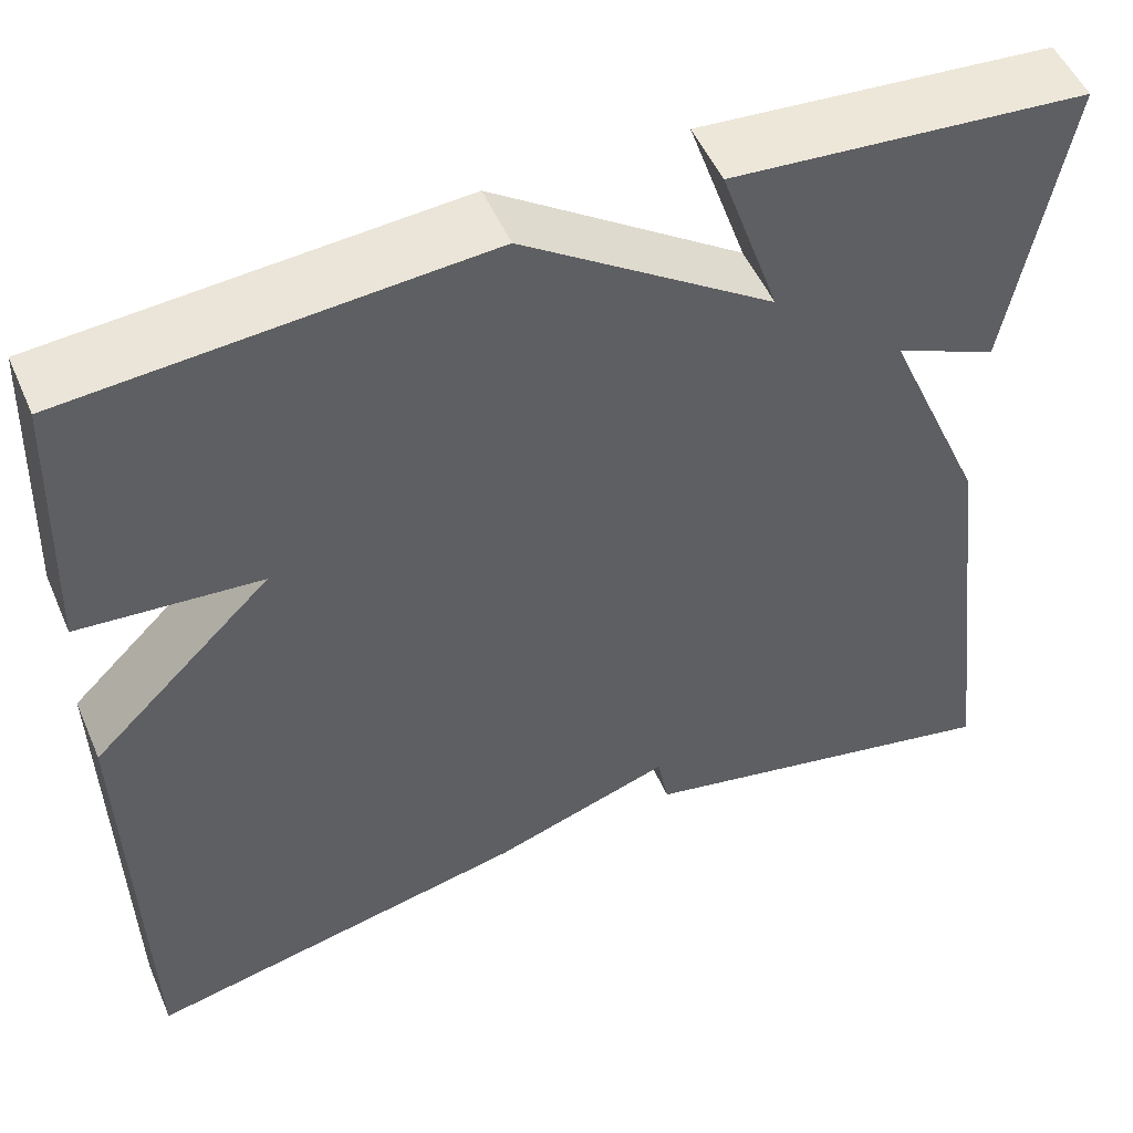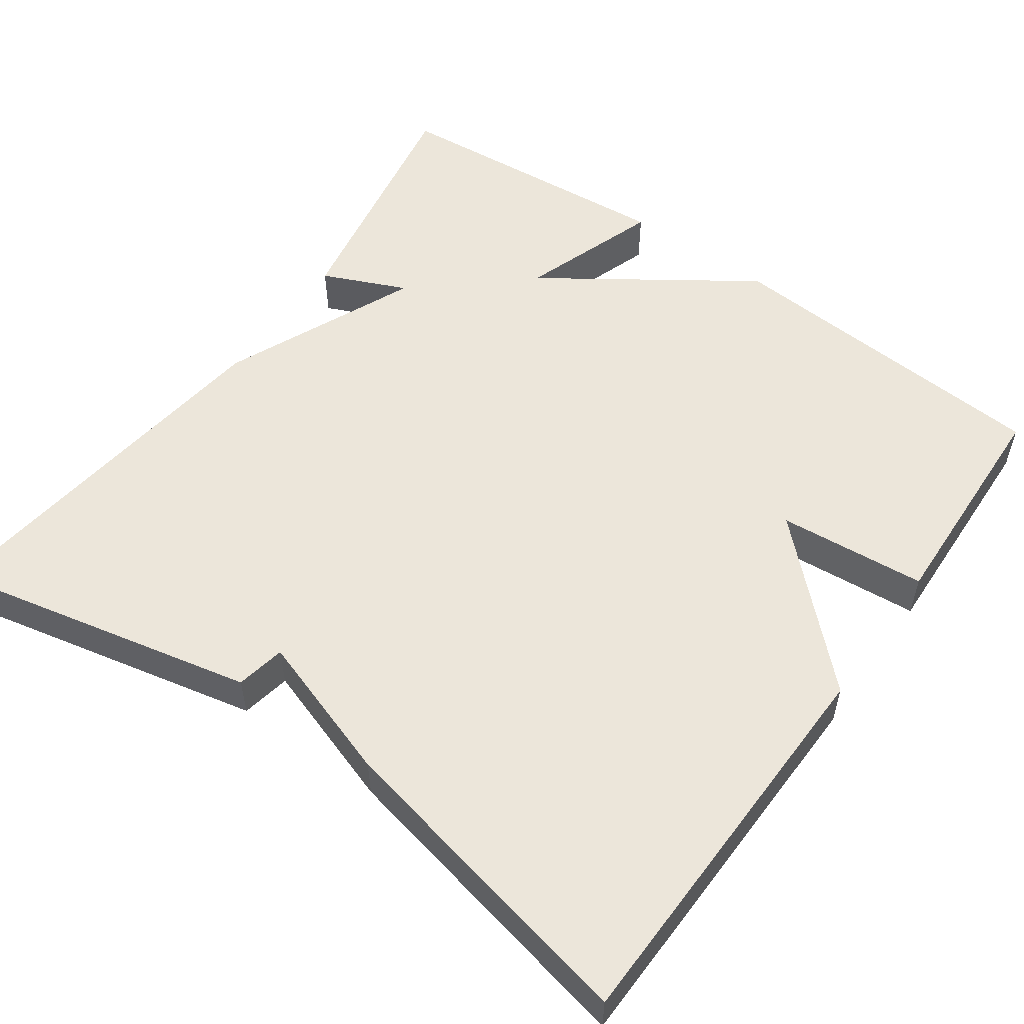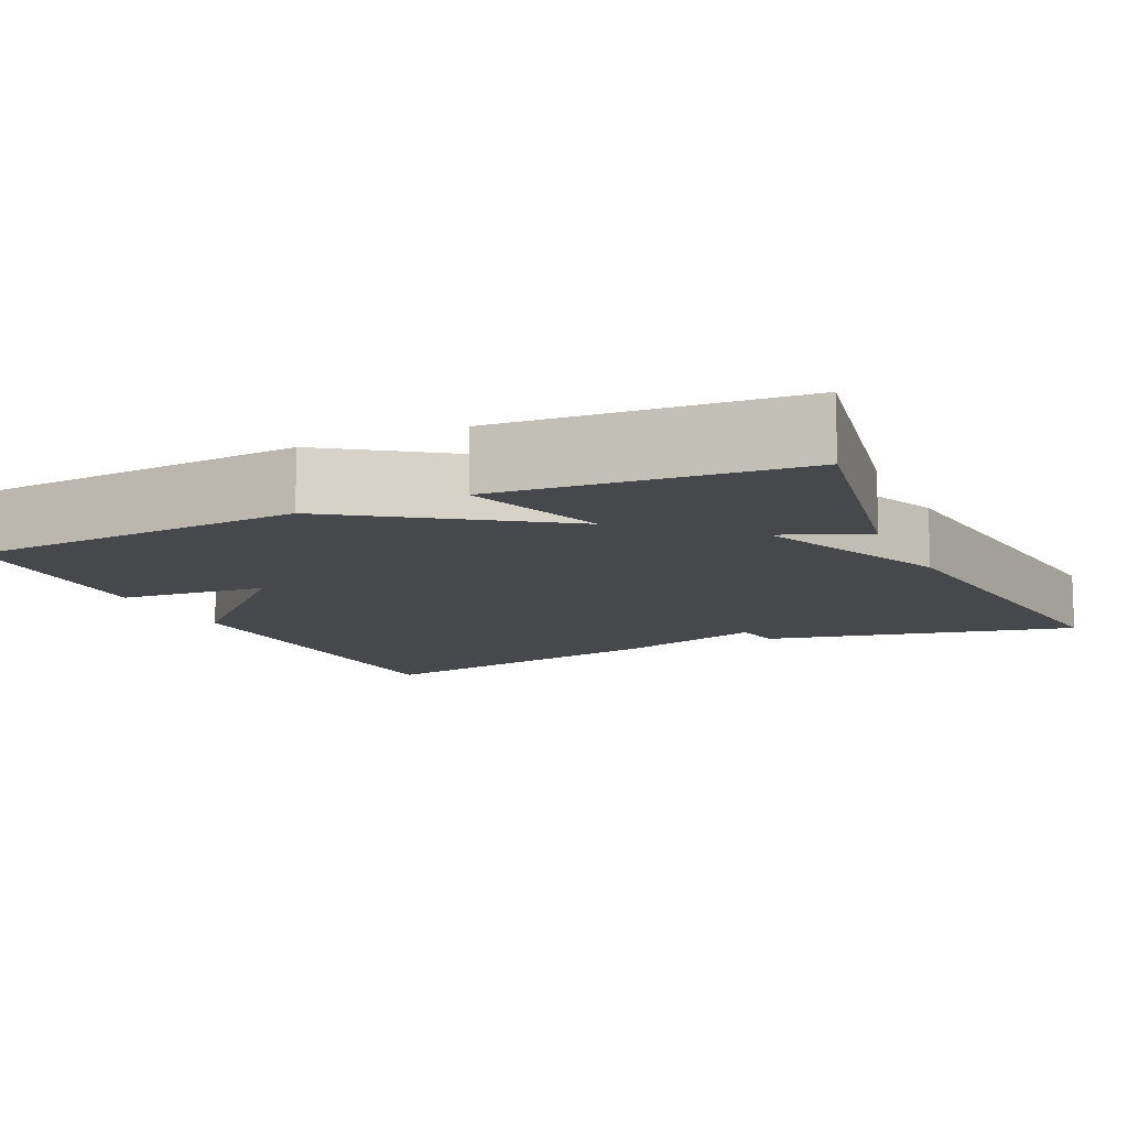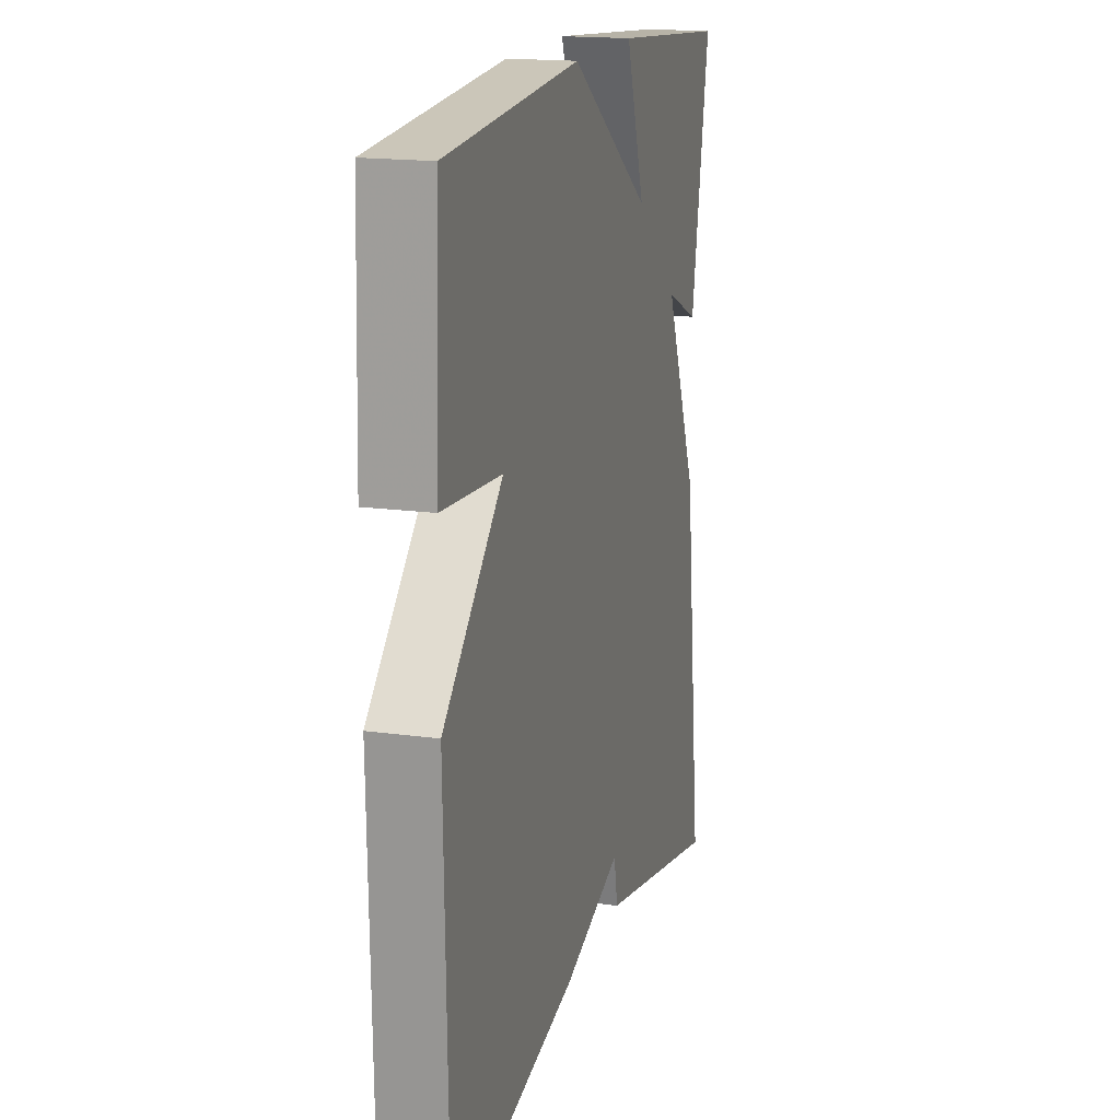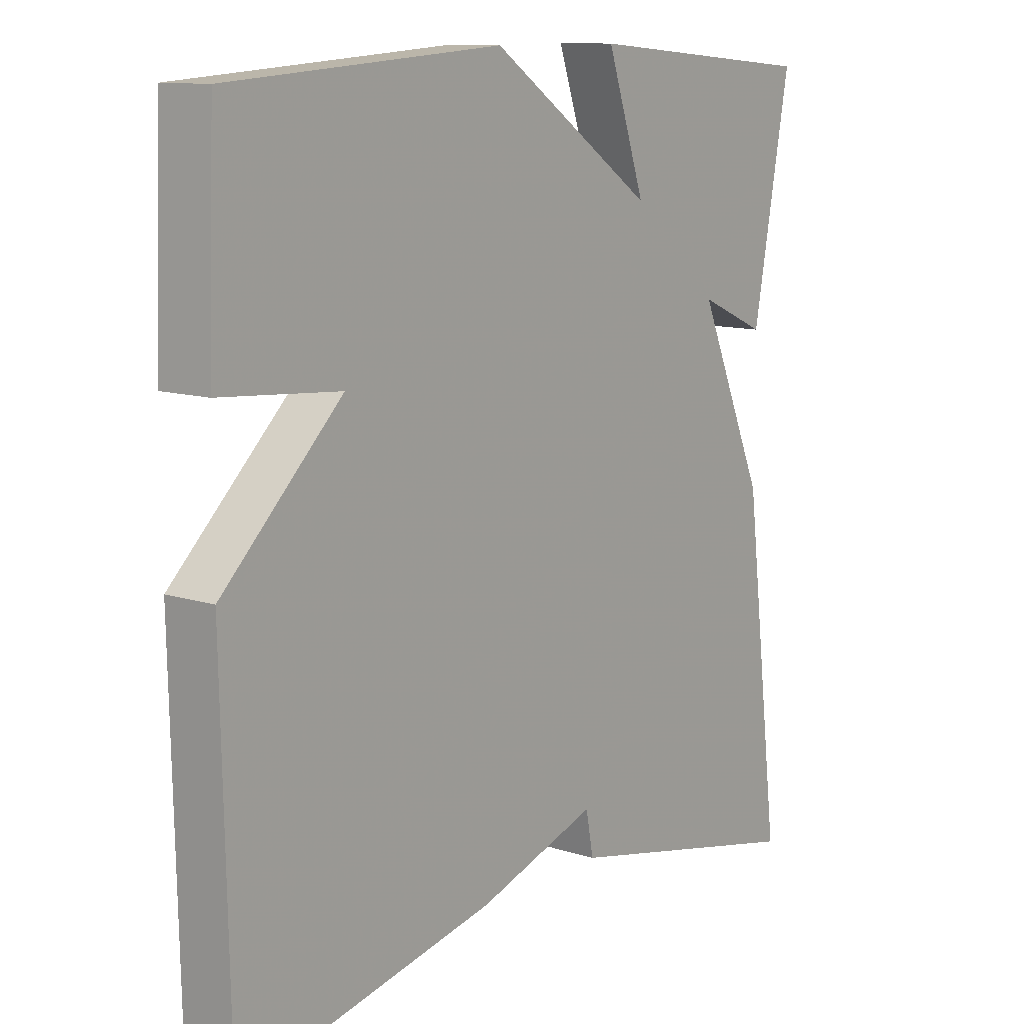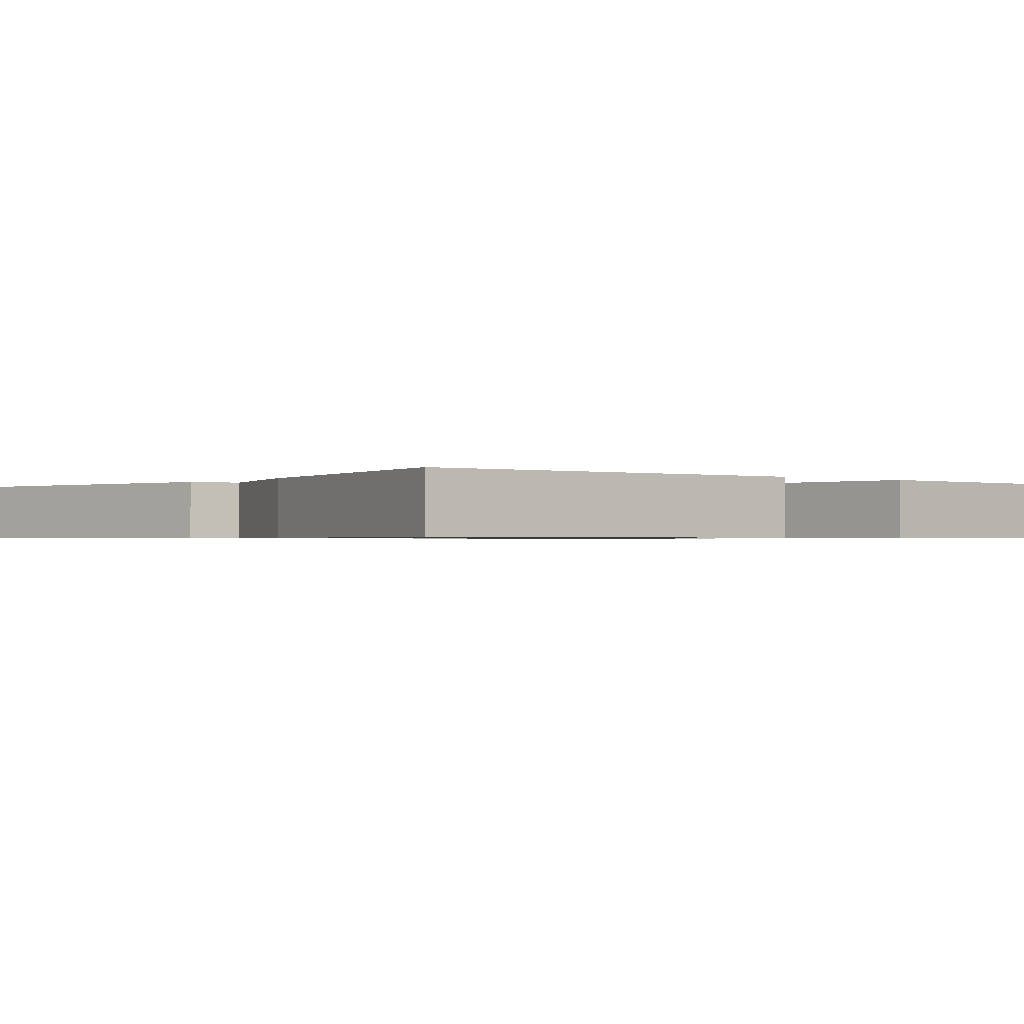
<metadata>
{"format":"obj","ext":"obj","renderer":"f3d","projection":"perspective","resolution":1024,"background":"white","views":[{"elev":51.4,"azim":-23.1,"up":"+Z"},{"elev":54.3,"azim":-144.6,"up":"+Y"},{"elev":-11.3,"azim":24.8,"up":"+Y"},{"elev":17.1,"azim":-74.5,"up":"+Z"},{"elev":11.3,"azim":-52.0,"up":"+Z"},{"elev":-0.8,"azim":-129.2,"up":"+Y"}]}
</metadata>
<code>
v 0.5 0.07 -0.5
v 0.104 0.07 -0.414
v 0.092 0.07 -0.351
v -0.096 0.07 -0.414
v -0.5 0.07 -0.5
v -0.511 0.07 0.009
v -0.322 0.07 0.193
v -0.511 0.07 0.209
v -0.5 0.07 0.5
v -0.071 0.07 0.531
v 0.19 0.07 0.353
v 0.129 0.07 0.531
v 0.5 0.07 0.5
v 0.441 0.07 0.18
v 0.334 0.07 0.227
v 0.441 0.07 -0.02
v 0.5 0 -0.5
v 0.104 0 -0.414
v 0.092 0 -0.351
v -0.096 0 -0.414
v -0.5 0 -0.5
v -0.511 0 0.009
v -0.322 0 0.193
v -0.511 0 0.209
v -0.5 0 0.5
v -0.071 0 0.531
v 0.19 0 0.353
v 0.129 0 0.531
v 0.5 0 0.5
v 0.441 0 0.18
v 0.334 0 0.227
v 0.441 0 -0.02
f 1 2 3
f 16 1 3
f 15 16 3
f 13 14 15
f 12 13 15
f 11 12 15
f 10 11 15
f 9 10 15
f 8 9 15
f 7 8 15
f 6 7 15
f 5 6 15
f 4 5 15
f 3 4 15
f 19 18 17
f 19 17 32
f 19 32 31
f 31 30 29
f 31 29 28
f 31 28 27
f 31 27 26
f 31 26 25
f 31 25 24
f 31 24 23
f 31 23 22
f 31 22 21
f 31 21 20
f 31 20 19
f 1 17 18 2
f 2 18 19 3
f 3 19 20 4
f 4 20 21 5
f 5 21 22 6
f 6 22 23 7
f 7 23 24 8
f 8 24 25 9
f 9 25 26 10
f 10 26 27 11
f 11 27 28 12
f 12 28 29 13
f 13 29 30 14
f 14 30 31 15
f 15 31 32 16
f 16 32 17 1

</code>
